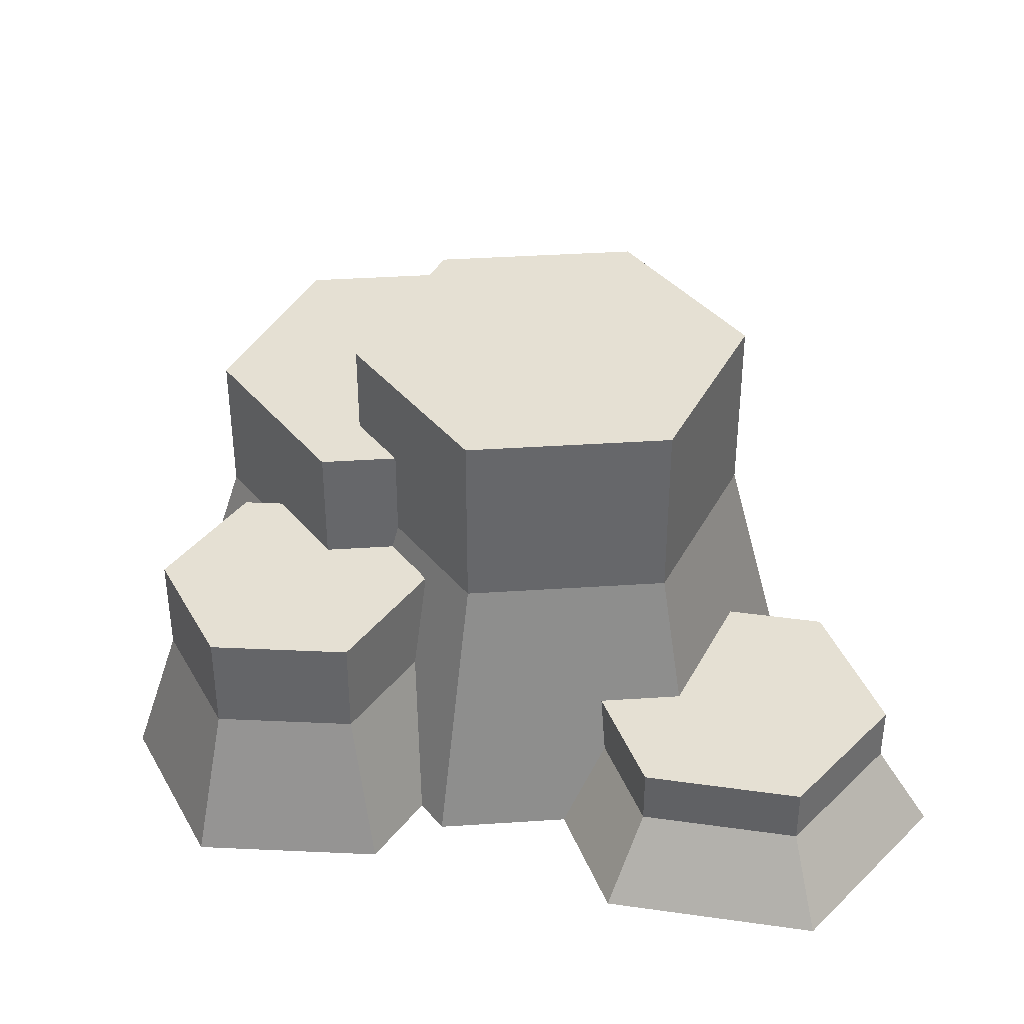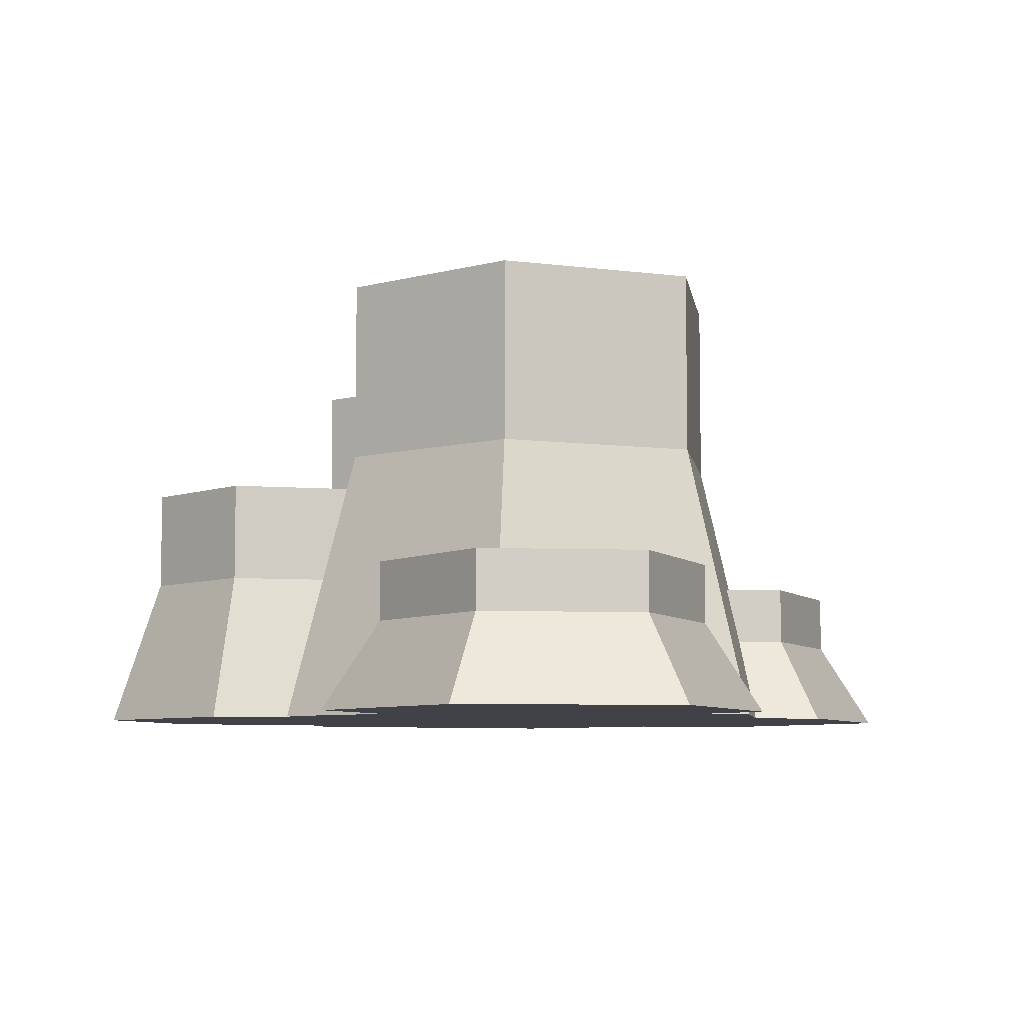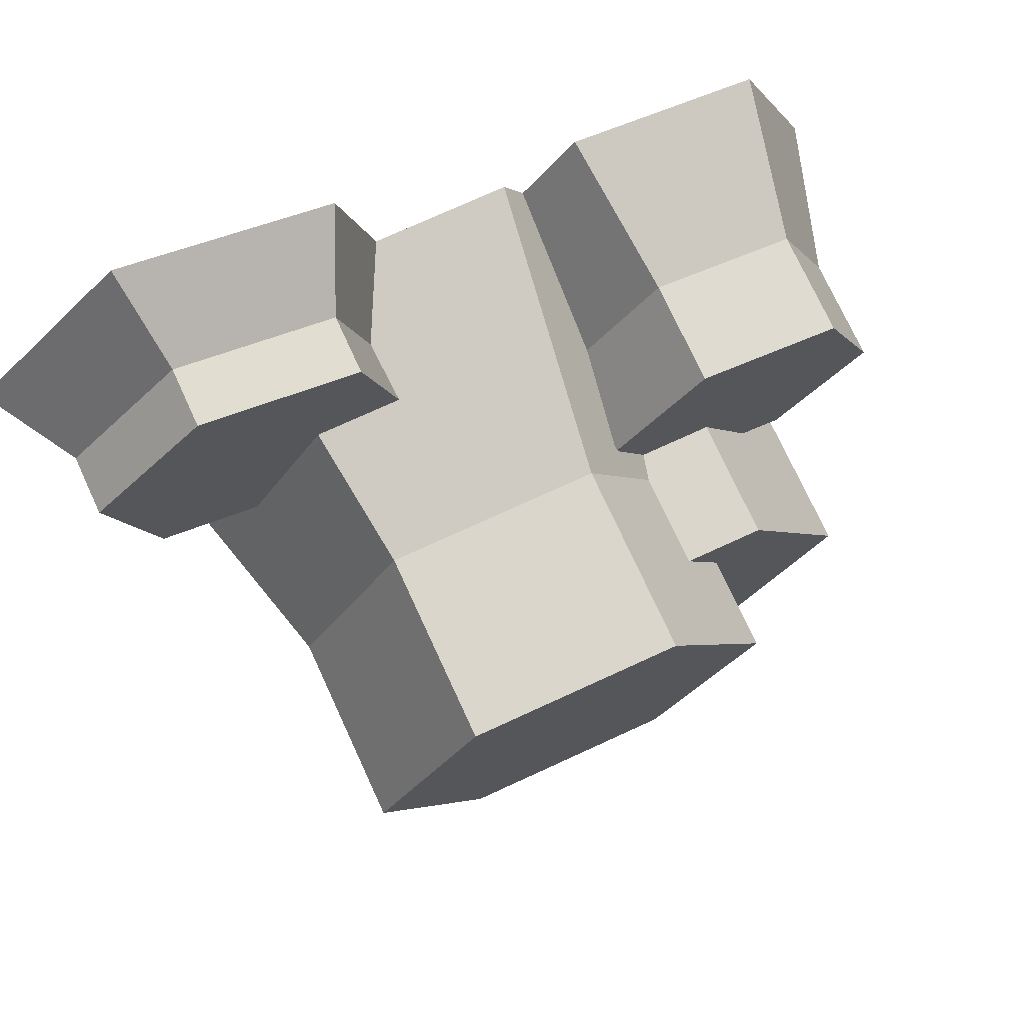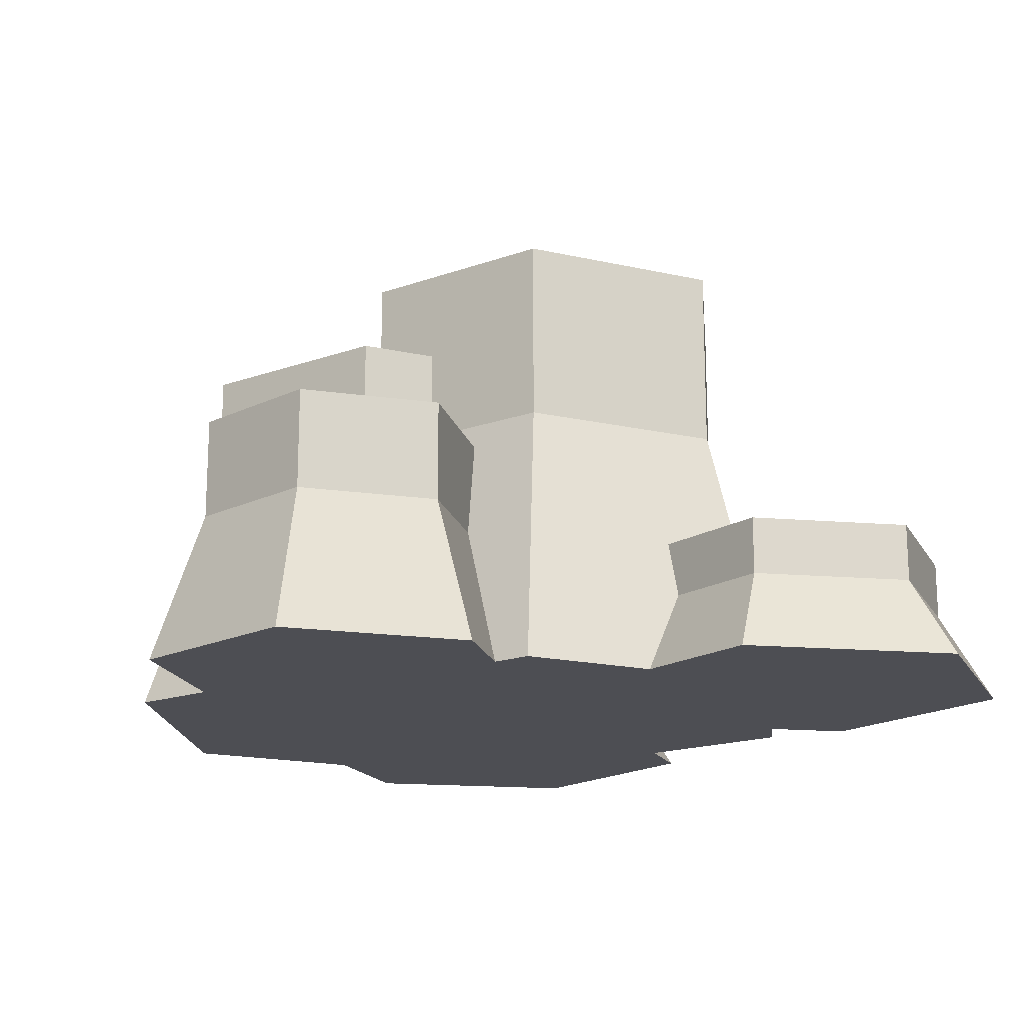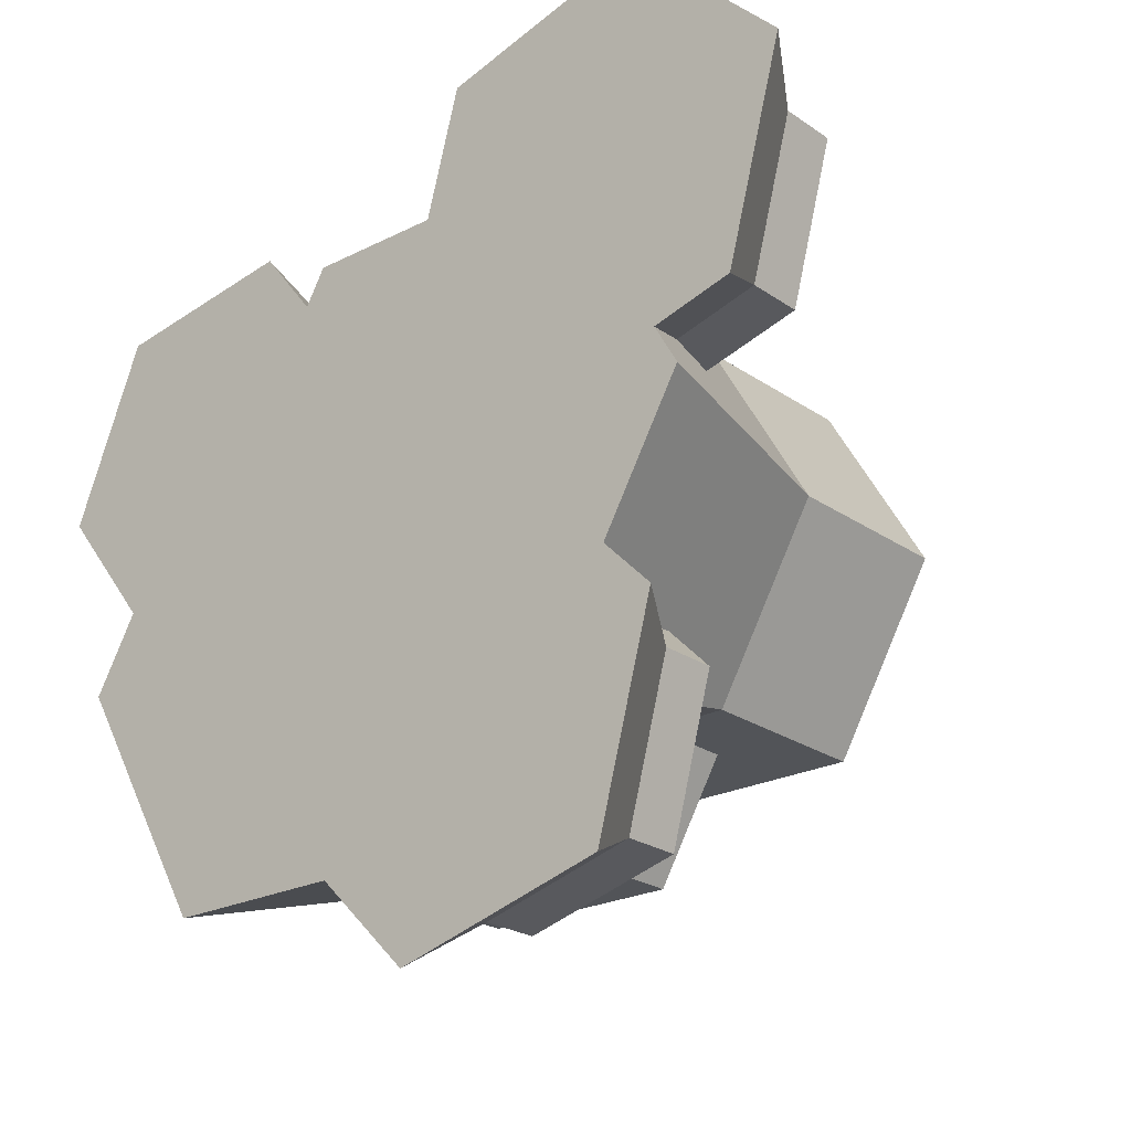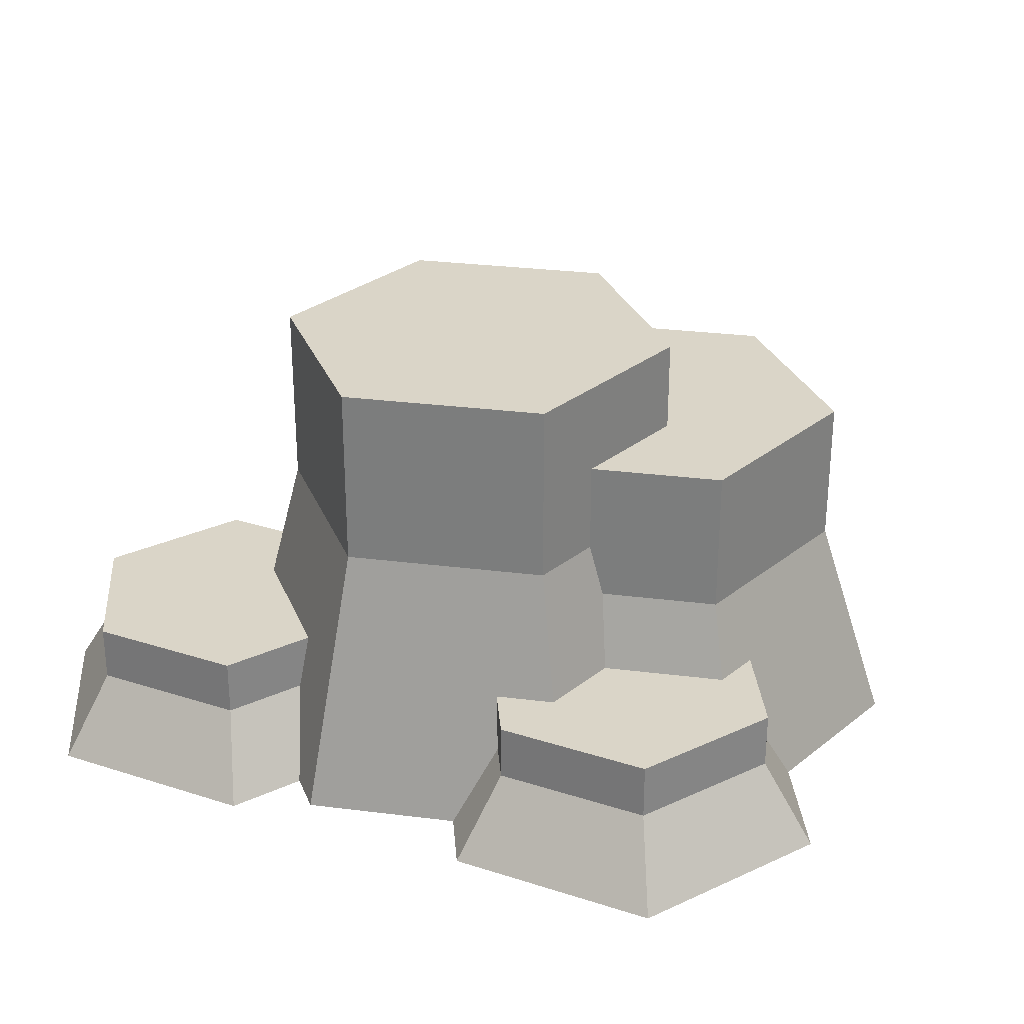
<metadata>
{"format":"obj","ext":"obj","renderer":"f3d","projection":"perspective","resolution":1024,"background":"white","views":[{"elev":38.2,"azim":-4.8,"up":"+Y"},{"elev":-6.8,"azim":38.7,"up":"+Y"},{"elev":74.1,"azim":155.3,"up":"+Z"},{"elev":-17.3,"azim":-24.4,"up":"+Y"},{"elev":-23.3,"azim":40.8,"up":"+Z"},{"elev":29.2,"azim":130.6,"up":"+Y"}]}
</metadata>
<code>
o rock_largeB
v 0.2125 0.155 -0.1645
v 0.2588 0.09302 -0.2108
v 0.2588 0.155 -0.2108
v 0.2227 0.09302 -0.1747
v 0.2721 0.5 0.003999
v 0.1611 0.3 -0.1883
v 0.1611 0.5 -0.1883
v 0.2721 0.3 0.003999
v 0.1611 0.5 0.1963
v -0.06094 0.3 0.1963
v 0.1611 0.3 0.1963
v -0.06094 0.5 0.1963
v -0.1335 0.4 0.07055
v -0.1335 0.3 0.07055
v -0.1719 0.5 0.003999
v -0.1719 0.4 0.003999
v -0.01821 0.09302 -0.3553
v 0.04805 0.155 -0.4216
v 0.04805 0.09302 -0.4216
v -0.03566 0.155 -0.3379
v 0.2143 0.09302 -0.3771
v 0.2143 0.155 -0.3771
v 0.257 0 -0.4198
v 0.0324 0 -0.48
v 0.1799 0.155 -0.2209
v 0.2651 0 -0.1431
v 0.3501 -0 0.003999
v 0.3172 0 -0.1952
v 0.09325 0.09302 0.2429
v -0.09994 -0 0.2638
v 0.04466 -0 0.2638
v 0.08951 0.155 0.2289
v 0.1799 0.155 0.2289
v 0.2769 0.09302 0.08885
v 0.4098 -0 0.07026
v 0.3249 -0 0.04752
v 0.3671 0.09302 0.113
v 0.2899 0.09302 0.4009
v 0.08092 -0 0.3991
v 0.3056 -0 0.4593
v 0.1237 0.09302 0.3564
v 0.3671 0.155 0.113
v 0.2629 0.155 0.08511
v -0.06094 0.5 -0.1883
v 0.07809 0.4 -0.1883
v -0.06094 0.4 -0.1883
v 0.07809 0.3 -0.1883
v -0.2165 0.24 -0.314
v -0.06608 0 -0.3815
v -0.2555 0 -0.3815
v 0.00551 0.24 -0.314
v 0.01932 0.155 -0.3379
v 0.00551 0.4 -0.314
v 0.07029 0.24 -0.2018
v 0.47 -0 0.2949
v 0.4116 0.09302 0.2792
v -0.3275 0.24 -0.1217
v -0.2165 0.4 -0.314
v -0.3275 0.4 -0.1217
v 0.2899 0.155 0.4009
v 0.4116 0.155 0.2792
v 0.1237 0.155 0.3564
v 0.08686 0.155 -0.2209
v -0.4055 0 -0.1217
v -0.1408 0.272 0.07055
v -0.1109 0.272 0.1223
v -0.1064 0.2645 0.1335
v -0.1216 0.1632 0.1528
v -0.1213 -0 0.2268
v -0.2165 0.272 0.07055
v -0.2165 0.4 0.07055
v -0.2698 0.24 -0.02185
v -0.3166 0.1264 -0.03898
v -0.3595 0 -0.04201
v -0.297 0.1632 -0.02572
v -0.1996 0.272 0.2523
v -0.1064 0.272 0.1335
v -0.1996 0.1632 0.2523
v -0.4053 0.1632 0.09091
v -0.3122 0.272 -0.02788
v -0.3122 0.1632 -0.02788
v -0.4053 0.272 0.09091
v -0.2698 0.272 -0.02185
v -0.349 0.1632 0.231
v -0.349 0.272 0.231
v -0.3818 -0 0.2727
v -0.4578 -0 0.08344
v -0.1798 -0 0.3015
f 1 2 3
f 2 1 4
f 5 6 7
f 6 5 8
f 9 10 11
f 10 9 12
f 10 13 14
f 12 13 10
f 15 13 12
f 13 15 16
f 17 18 19
f 18 17 20
f 9 8 5
f 8 9 11
f 3 21 22
f 21 3 2
f 19 23 24
f 23 19 21
f 6 1 25
f 1 6 8
f 1 8 26
f 26 8 27
f 26 4 1
f 4 28 2
f 28 4 26
f 18 21 19
f 21 18 22
f 21 28 23
f 28 21 2
f 29 30 31
f 30 29 10
f 10 29 32
f 10 32 33
f 10 33 11
f 34 35 36
f 35 34 37
f 38 39 40
f 39 38 41
f 34 42 37
f 42 34 43
f 44 45 46
f 7 45 44
f 7 47 45
f 47 7 6
f 48 49 50
f 49 48 17
f 17 48 20
f 51 20 48
f 20 51 52
f 45 51 53
f 51 45 54
f 54 45 47
f 8 43 27
f 43 8 11
f 27 43 36
f 43 11 33
f 34 36 43
f 38 55 56
f 55 38 40
f 57 58 48
f 58 57 59
f 60 56 61
f 56 60 38
f 29 62 32
f 62 29 41
f 61 37 42
f 37 61 56
f 54 25 63
f 25 54 6
f 6 54 47
f 58 51 48
f 51 58 53
f 37 55 35
f 55 37 56
f 60 41 38
f 41 60 62
f 64 48 50
f 48 64 57
f 31 41 29
f 41 31 39
f 65 10 14
f 10 65 66
f 10 66 67
f 10 67 68
f 10 68 69
f 10 69 30
f 14 70 65
f 70 14 71
f 71 14 13
f 64 72 57
f 72 64 73
f 73 64 74
f 72 73 75
f 76 67 77
f 67 76 68
f 68 76 78
f 79 80 81
f 80 79 82
f 72 59 57
f 59 72 83
f 59 83 71
f 71 83 70
f 49 19 24
f 19 49 17
f 16 44 46
f 44 16 15
f 51 63 52
f 63 51 54
f 67 66 77
f 84 82 79
f 82 84 85
f 81 72 75
f 72 81 80
f 72 80 83
f 76 84 78
f 84 76 85
f 86 79 87
f 79 86 84
f 40 35 55
f 35 40 36
f 26 36 40
f 36 26 27
f 26 40 39
f 26 39 23
f 23 28 26
f 23 39 24
f 24 39 31
f 24 31 30
f 24 30 49
f 49 30 50
f 50 30 69
f 50 69 88
f 50 88 86
f 50 86 74
f 74 86 87
f 64 50 74
f 81 75 73
f 87 73 74
f 73 87 81
f 81 87 79
f 78 69 68
f 69 78 88
f 78 86 88
f 86 78 84
f 22 1 3
f 1 22 25
f 25 22 18
f 25 18 63
f 63 18 52
f 52 18 20
f 7 9 5
f 9 7 44
f 9 44 12
f 12 44 15
f 42 60 61
f 60 42 43
f 60 43 62
f 62 43 33
f 62 33 32
f 53 46 45
f 46 53 58
f 46 58 16
f 71 16 58
f 16 71 13
f 71 58 59
f 66 76 77
f 76 66 65
f 76 65 70
f 76 70 85
f 85 70 83
f 85 83 80
f 85 80 82

</code>
